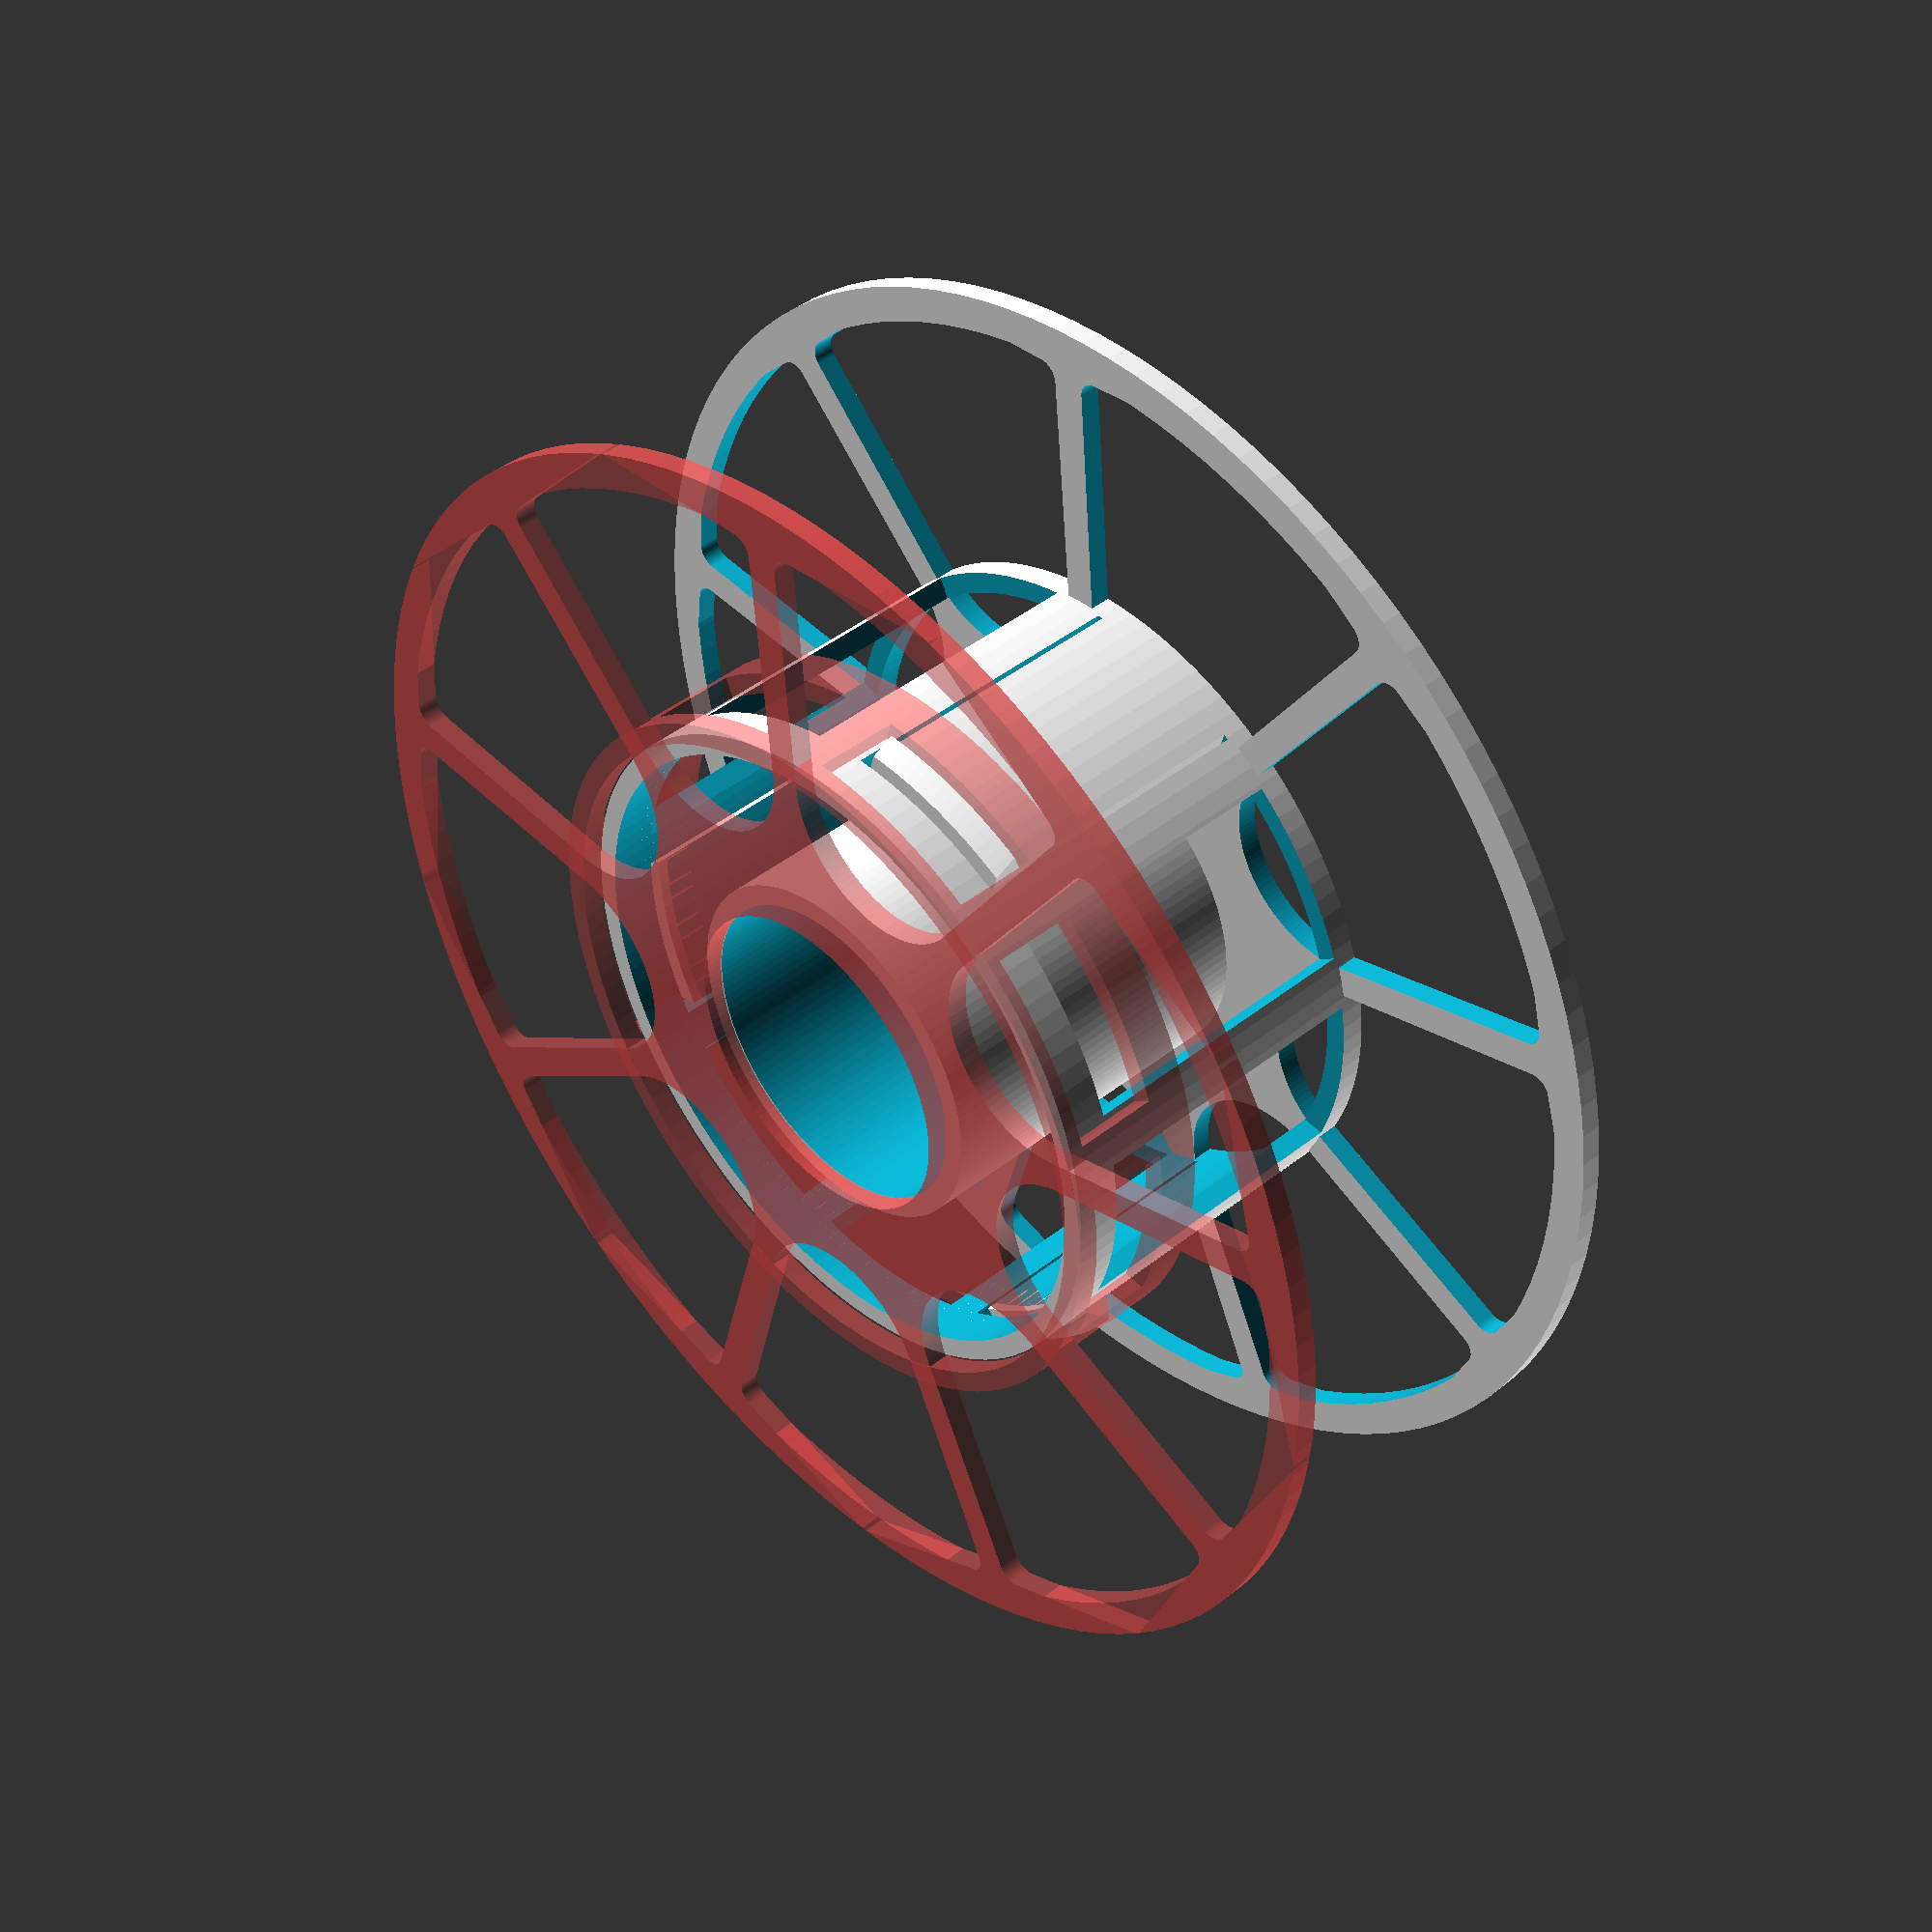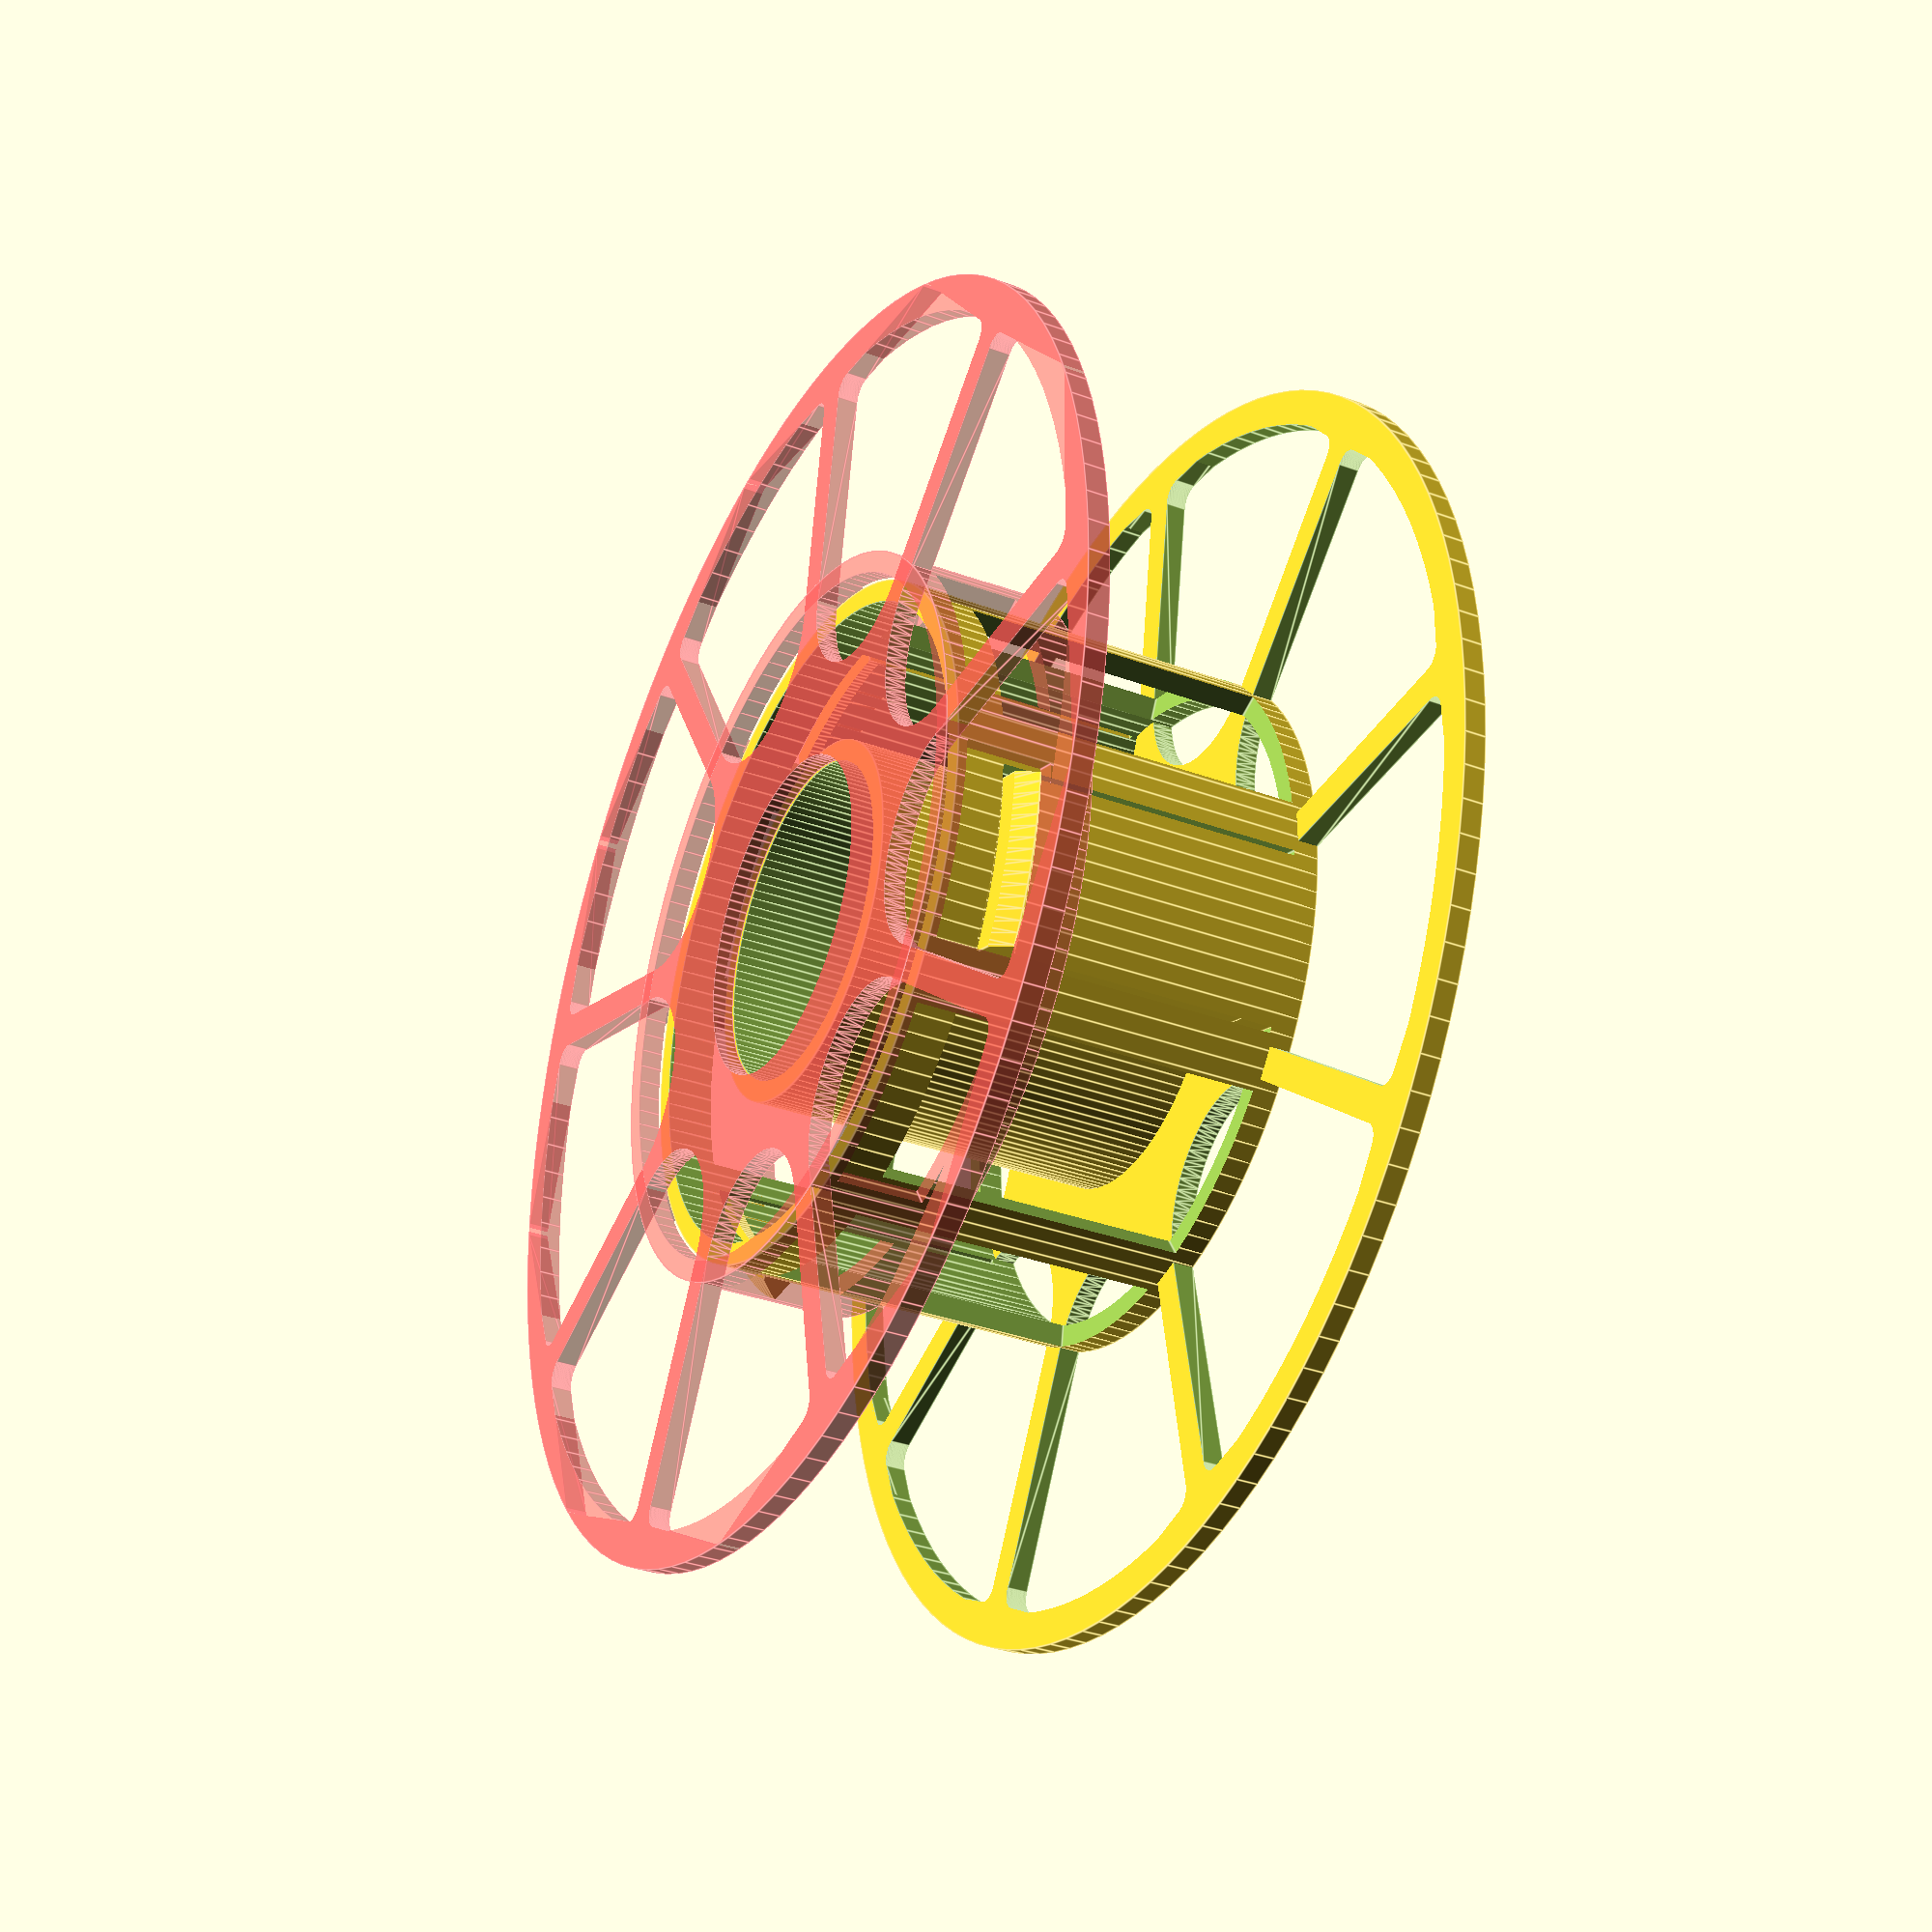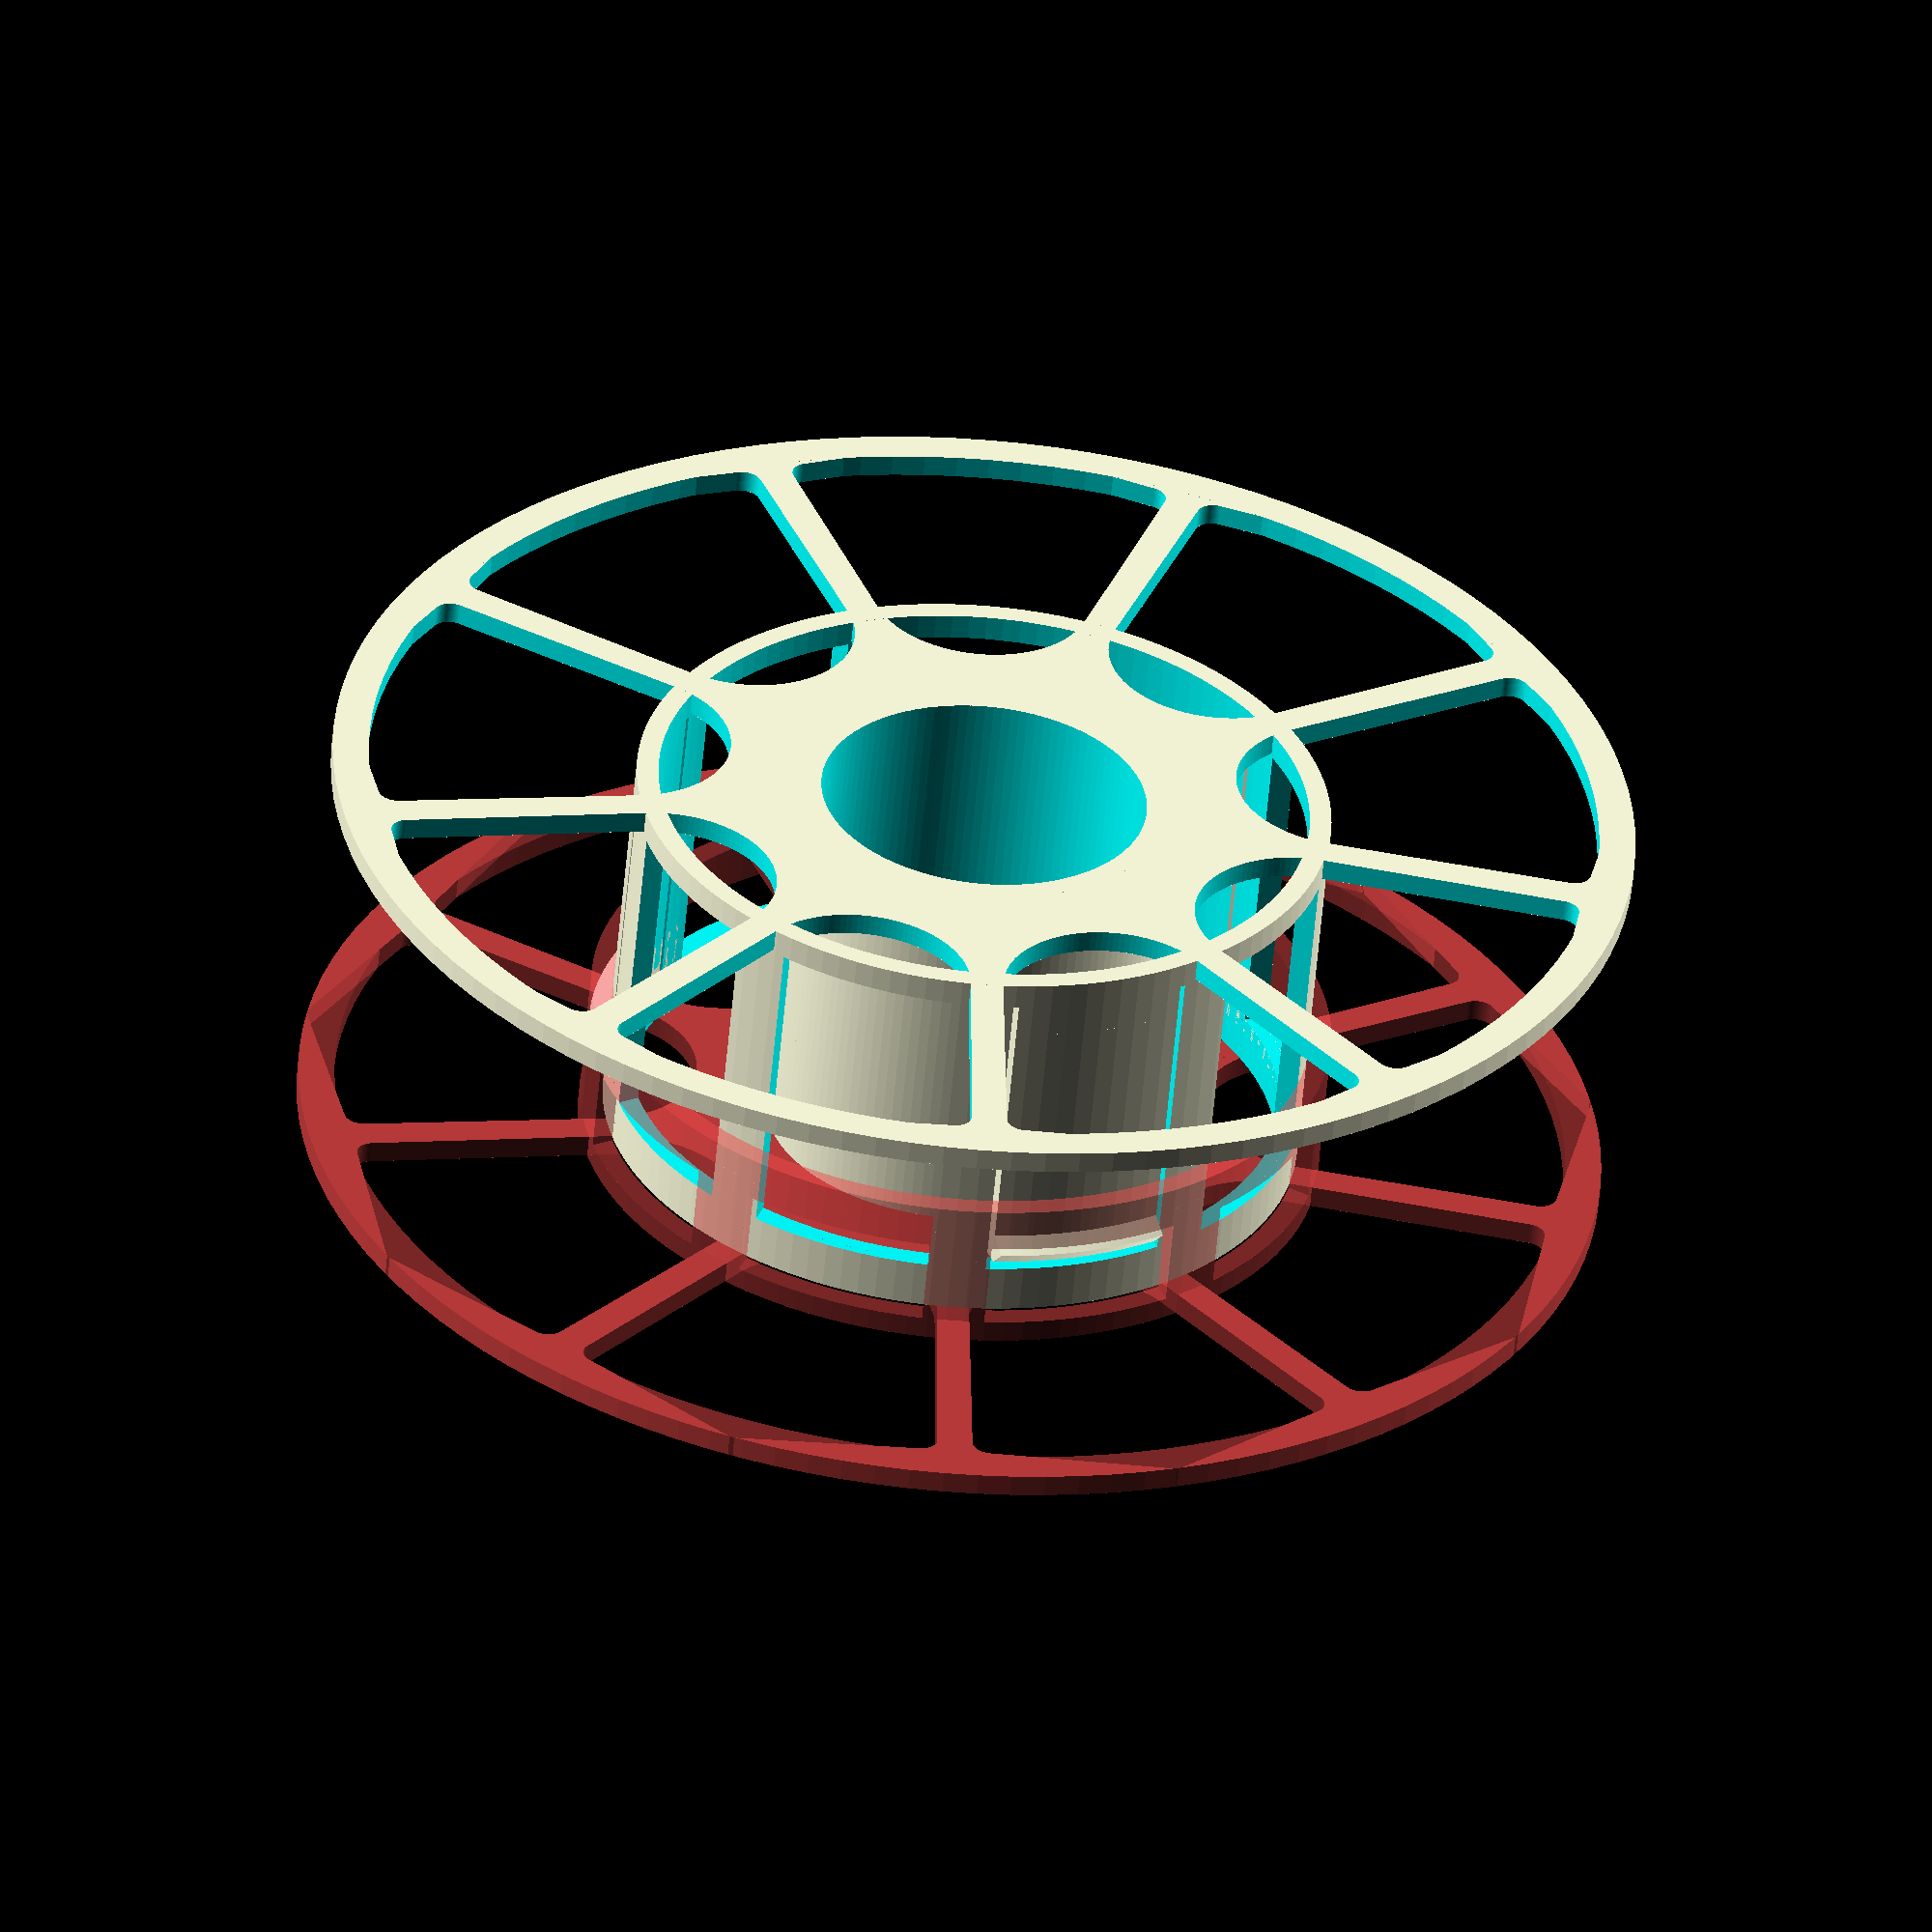
<openscad>
/////////////////Parameters
/* [Sizes] */
// number of sides
ns = 9; // [6:16]
// holder every n sizes
hn = 3; // [2:4]
// outer diameter
do	= 180; // [50:250]
// inner diameter should be smaller than half of outer diameter
di = 90; // [25:150]
// roll diameter inside, if 0 then no isnide roll and inner diameter =roll
rs = 45; // [0:140]
/* [Printer_Opts] */
// height of walls and spool
wh = 3; // [1:10]
// width of walls - outer and inside
ww = 5; // [2:10] 
// height of spool inside 
sh = 50; // [20:100]
// spacing to fit parts
fit= 0.15; 
/* [Global] */
// which spool parts to show
show = "b"; // [i:Inner spool,o:Outer spool,b:Both spools]
/* [Hidden] */

//////////////////Calculations

$fn=120;
ms = 0.05; 

or = do/2;
ir = di/2;

irs = (rs!=0)? rs/2 : ir;

aw = 360/ns;
aw2 = aw/2;
bw = (180-aw)/2;
bw2 = (180-aw2)/2;

//echo("aw:",aw," bw:",bw," aw2",aw2); 

g = irs+ww+wh+ww+fit;
a = sqrt(2*g * g - 2 * g * g * cos(aw2));
x = g*(ww-2*a)/(2*(a-g));
//echo("g:",g," a:",a," x:",x); 

go = or-ww-ww/2;

ao = a*go/g - ww;
as = sin(bw2)*ao;
ac = cos(bw2)*ao;

gi = ir+wh/2;
ai = sqrt(2*gi*gi - 2*gi*gi*cos(aw));
//echo("gi:",gi," ai:",ai," x:",x); 



module ring() {

	difference() {
		cylinder(h=wh,r=or,center=true);
		cylinder(h=wh+ms,r=irs,center=true);


		intersection() {
			for(i = [aw:aw:360+ms]) {
				rotate([0,0,i]) translate([g+x,0,0]) 
					hull() {
						cylinder(h=wh+ms,r=x,center=true);
						translate([go-g-x+ww,0,0]) 
							cylinder(h=wh+ms,r=ww/2,center=true);
						translate([go-g-x-ac,-as,0]) 
							cylinder(h=wh+ms,r=ww/2,center=true);
						translate([go-g-x-ac,as,0]) 
							cylinder(h=wh+ms,r=ww/2,center=true);
					}
			}
			cylinder(h=wh+ms+ms,r=or-ww,center=true);
		}
	}
}

module inner_ring() {

	ring();
	translate([0,0,sh/2]) {
		difference() {
			cylinder(h=sh+wh,r=ir+wh,center=true);
			cylinder(h=sh+wh+ms,r=ir,center=true);
			for(i = [aw:aw:360+ms]) {
				rotate([0,0,i]) 
					translate([gi,0,-wh/2]) difference() {
						cube([4*wh+ms, ai-ww-wh/2,sh+wh-ww-ww],center=true);
						if (i/aw/hn == floor(i/aw/hn)) {
							translate([0,0,-wh/2])
								cube([4*wh, ai-ww-wh,sh-ww-ww+ms],center=true);
						}
					}
			}
		}
		intersection() {
			rotate_extrude($fn=200) 
				polygon( points=[[ir,sh/2-4*wh],[ir+2*wh-fit,sh/2-3*wh],[ir,sh/2-wh]] );
			for(i = [aw:aw:360+ms]) {
				rotate([0,0,i]) 
					translate([gi,0,wh/2]) {
//						echo(i,aw,hn,i/aw/hn,floor(i/aw/hn));
						if (i/aw/hn == floor(i/aw/hn)) 
							translate([0,0,-wh/2])
								cube([wh*4, ai-ww-wh,sh-ww-ww-wh+ms],center=true);
						
				}
			}
		}
		if (rs!=0) translate([0,0,-sh/2]) 
			difference() {
				translate([0,0,sh/2]) 
					cylinder(h=sh+wh,r=rs/2+wh,center=true);
				translate([0,0,sh/2]) 
					cylinder(h=sh+wh+ms+ms,r=irs,center=true);
		}
	}
}

module outer_ring() {
	ring();

	translate([0,0,3*wh-ms]) {
		difference() {
			cylinder(h=7*wh,r=ir+wh+wh+fit,center=true);
			cylinder(h=7*wh+ms,r=ir+wh+fit,center=true);
			for(i = [aw:aw:360+ms]) {
				rotate([0,0,i]) 
					translate([ir+wh,0,-wh/2]) 
						cube([sin(aw)*gi+ms, ai-ww,4*wh],center=true);
					
			}
		}
	}
}

if(show=="i" || show=="b")
	inner_ring();

if (show=="o") 
	outer_ring();

if (show=="b") 
	translate([0,0,sh+wh+fit]) rotate([180,0,0]) #outer_ring();

</openscad>
<views>
elev=316.8 azim=284.9 roll=46.6 proj=p view=wireframe
elev=214.3 azim=79.3 roll=116.4 proj=p view=edges
elev=57.1 azim=350.5 roll=174.9 proj=o view=solid
</views>
